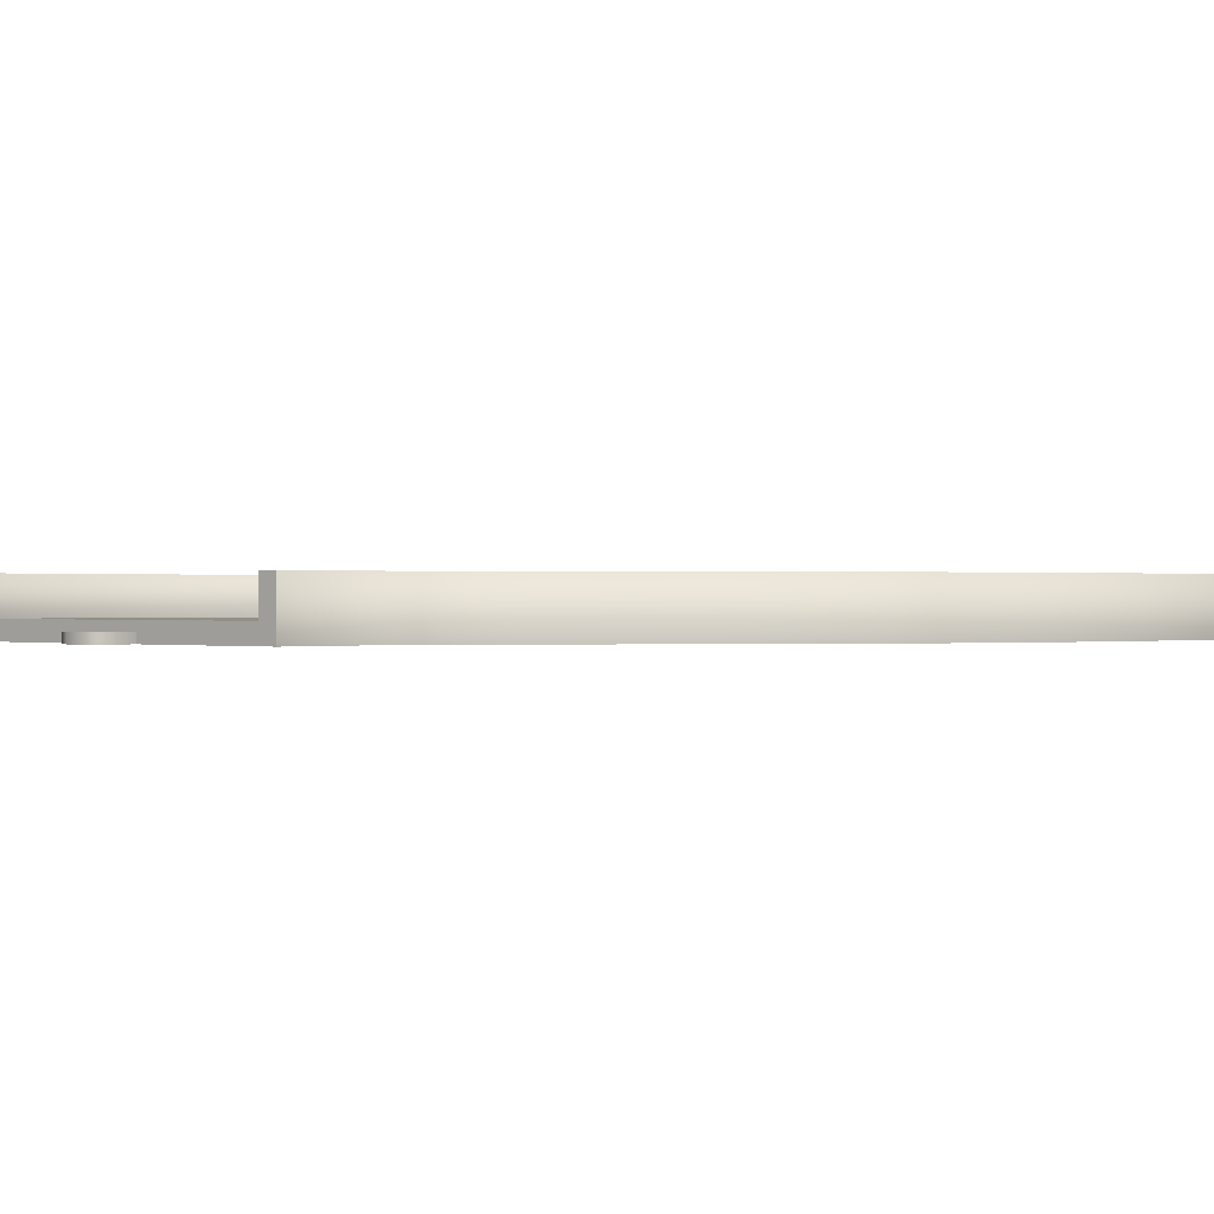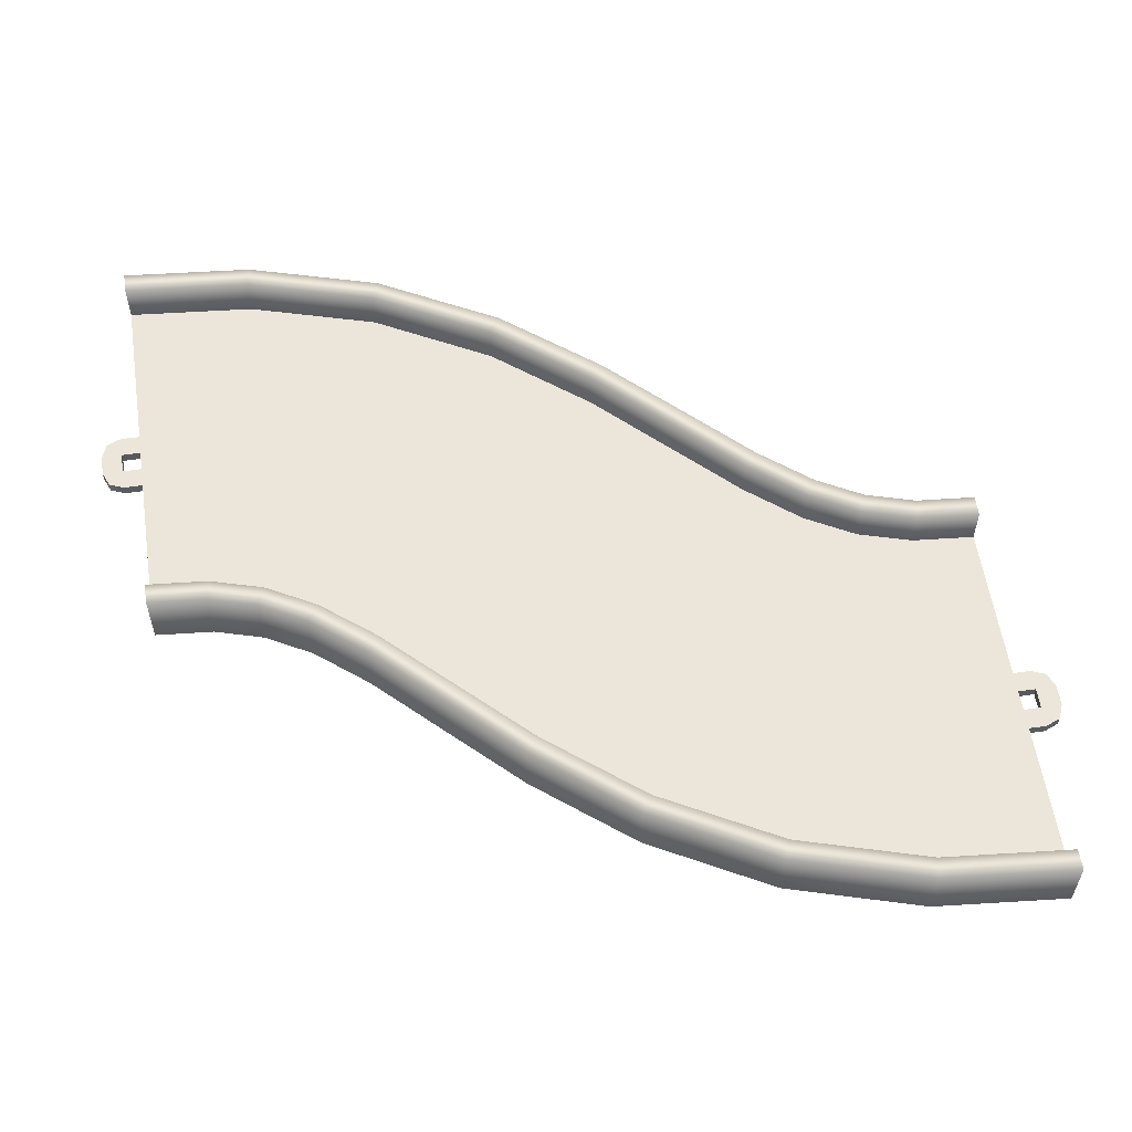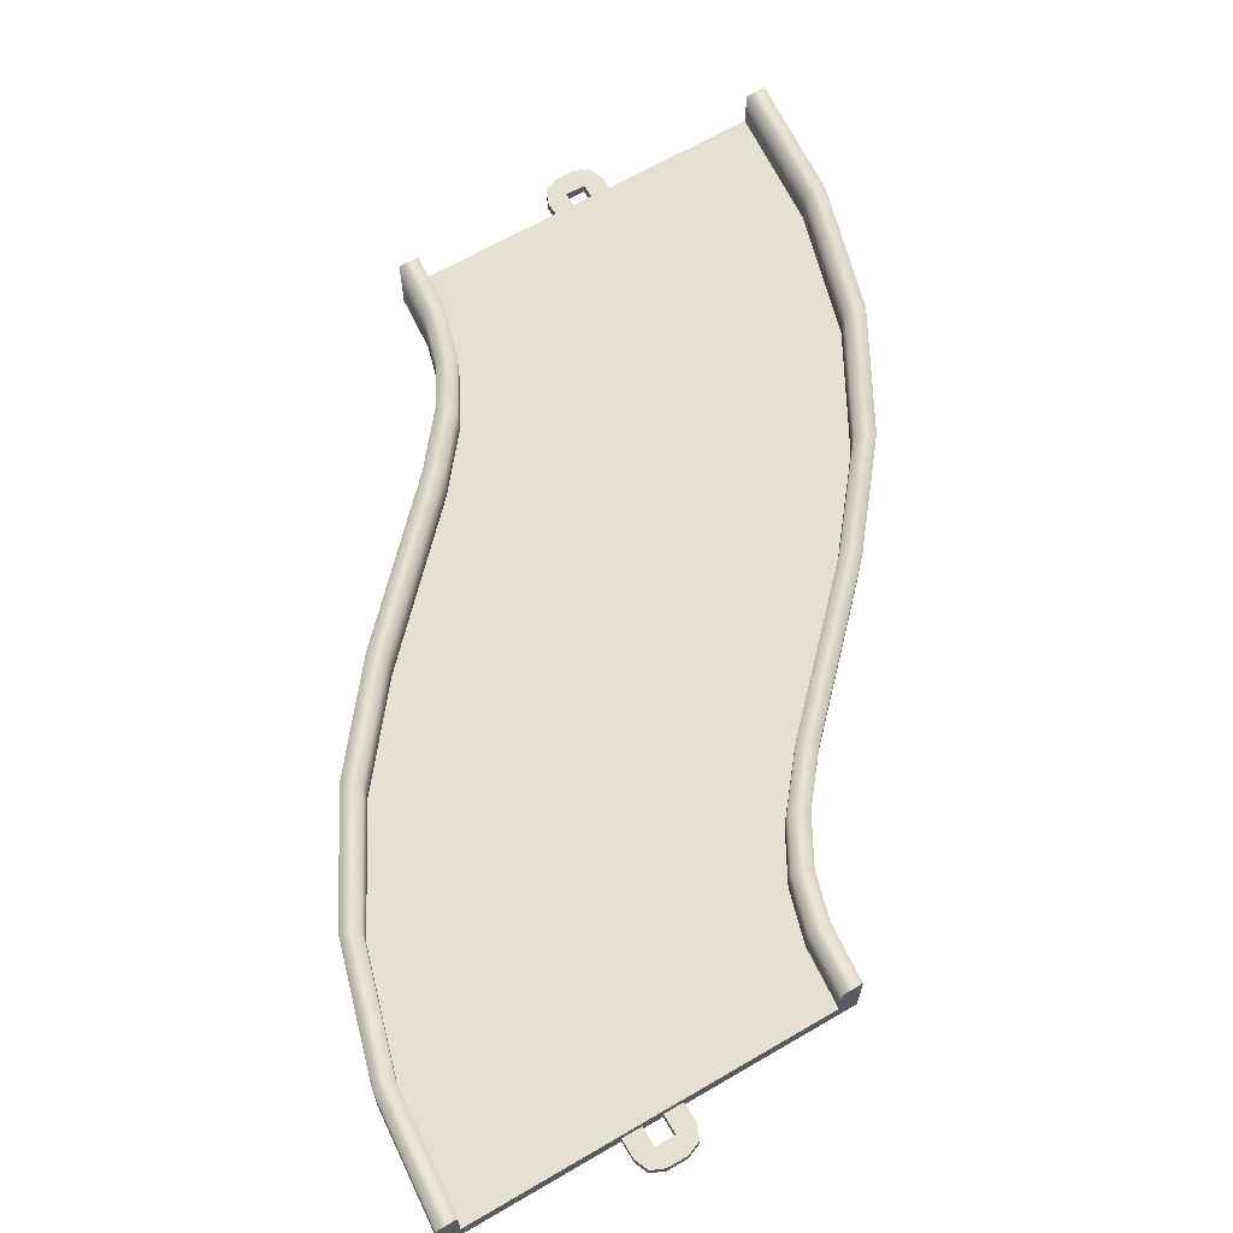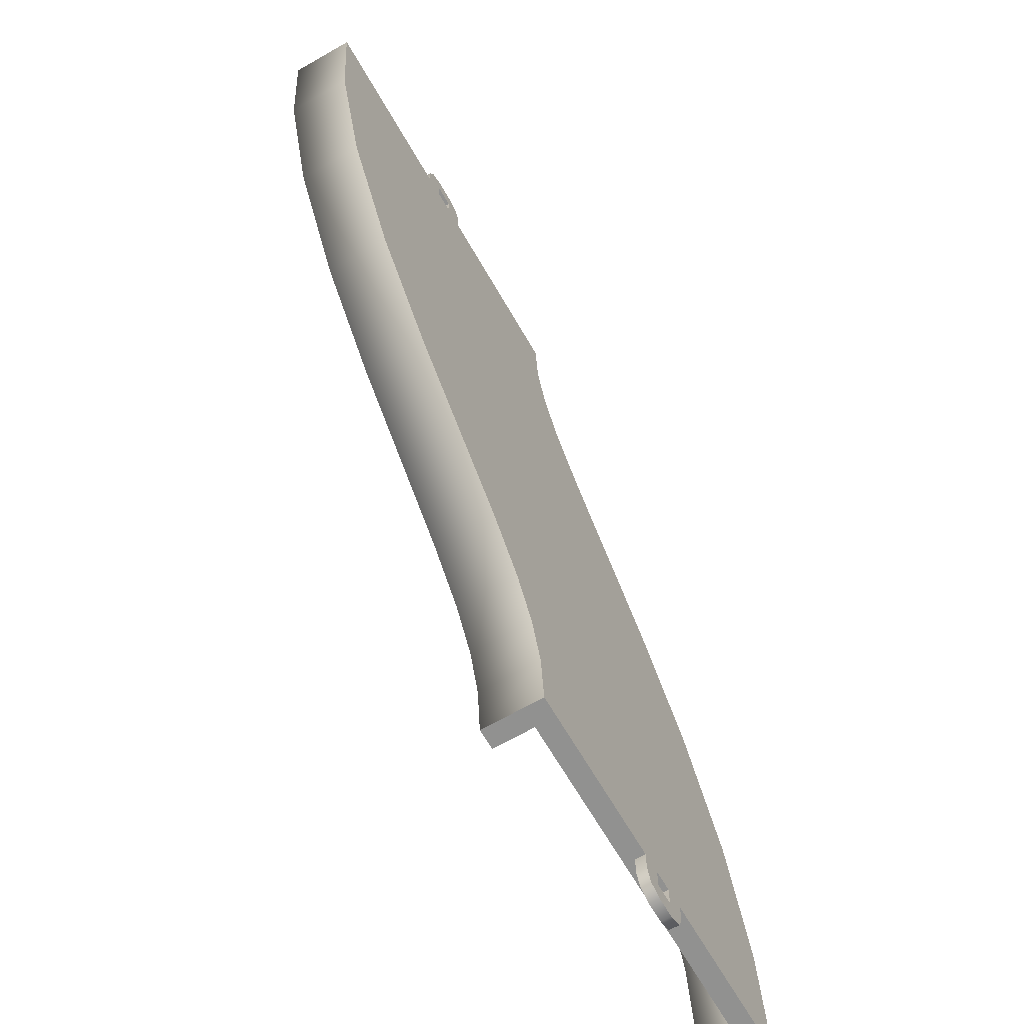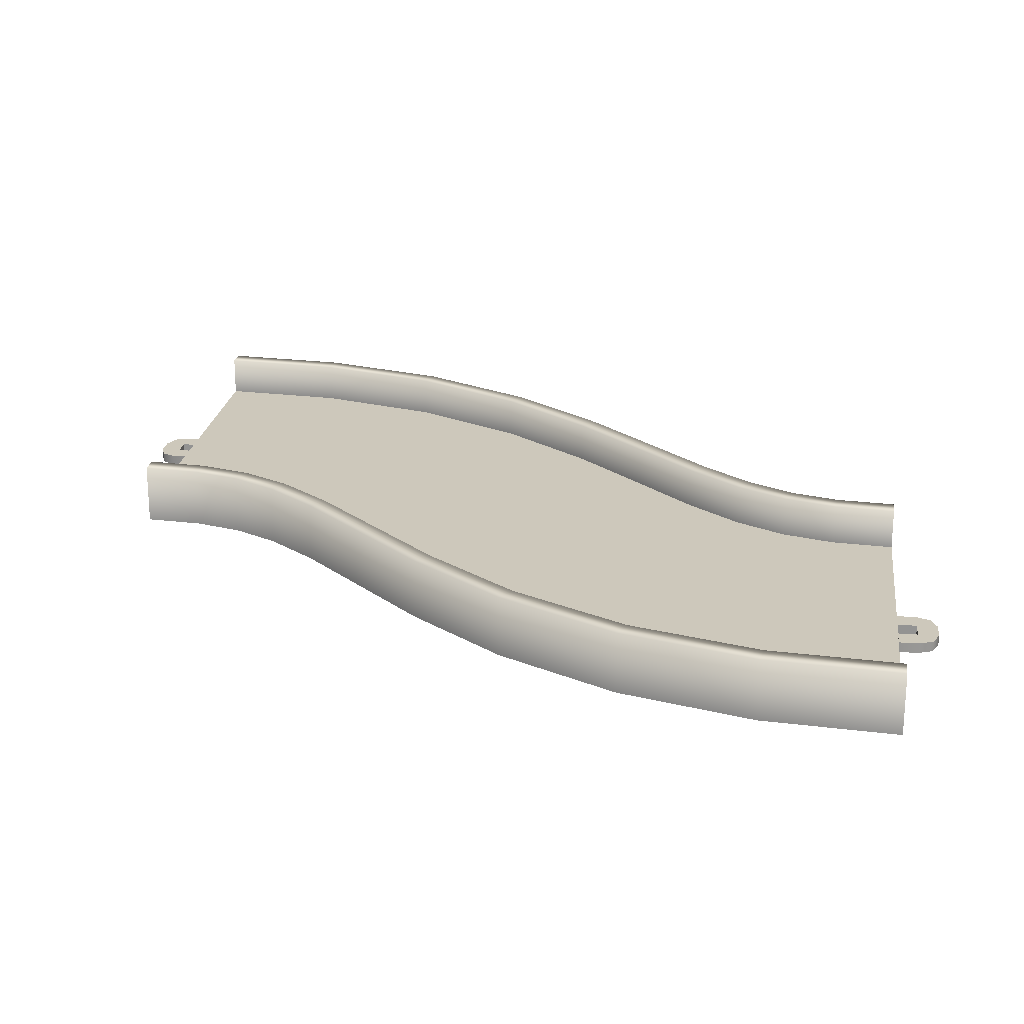
<metadata>
{"format":"obj","ext":"obj","renderer":"f3d","projection":"perspective","resolution":1024,"background":"white","views":[{"elev":0.2,"azim":-139.8,"up":"+Y"},{"elev":57.5,"azim":81.4,"up":"+Y"},{"elev":65.3,"azim":149.6,"up":"+Y"},{"elev":-66.0,"azim":-60.1,"up":"+Z"},{"elev":22.0,"azim":97.6,"up":"+Y"}]}
</metadata>
<code>
g track-wide-curve
v -1 0 3.338e-06 1 1 1
v -1.024 0 0.2834 1 1 1
v 1 0 6.199e-06 1 1 1
v 0.9447 0 0.6388 1 1 1
v -1.092 0 0.5196 1 1 1
v 0.7549 0 1.287 1 1 1
v -1 0.3 3.338e-06 1 1 1
v -1.024 0.3 0.2834 1 1 1
v -1.092 0.3 0.5196 1 1 1
v 1 0.3 6.199e-06 1 1 1
v 0.9447 0.3 0.6388 1 1 1
v 0.7549 0.3 1.287 1 1 1
v 0.9 0.1 6.199e-06 1 1 1
v 0.8463 0.1 0.621 1 1 1
v -0.9 0.1 3.338e-06 1 1 1
v -0.9251 0.1 0.3012 1 1 1
v 0.6625 0.1 1.248 1 1 1
v -0.9998 0.1 0.5579 1 1 1
v -0.9 0.3 3.338e-06 1 1 1
v -0.9251 0.3 0.3012 1 1 1
v -0.9998 0.3 0.5579 1 1 1
v 0.9 0.3 6.199e-06 1 1 1
v 0.8463 0.3 0.621 1 1 1
v 0.6625 0.3 1.248 1 1 1
v -1.216 0 0.744 1 1 1
v 0.4361 0 1.872 1 1 1
v -1.418 0 0.9953 1 1 1
v 0.06135 0 2.341 1 1 1
v -1.216 0.3 0.744 1 1 1
v -1.418 0.3 0.9953 1 1 1
v 0.4361 0.3 1.872 1 1 1
v 0.06135 0.3 2.341 1 1 1
v 0.3535 0.1 1.815 1 1 1
v -1.133 0.1 0.8004 1 1 1
v -0.01264 0.1 2.274 1 1 1
v -1.344 0.1 1.063 1 1 1
v -1.133 0.3 0.8004 1 1 1
v -1.344 0.3 1.063 1 1 1
v 0.3535 0.3 1.815 1 1 1
v -0.01264 0.3 2.274 1 1 1
v -1.707 0 1.293 1 1 1
v -0.2929 0 2.707 1 1 1
v -2.061 0 1.659 1 1 1
v -0.5817 0 3.005 1 1 1
v -1.707 0.3 1.293 1 1 1
v -2.061 0.3 1.659 1 1 1
v -0.2929 0.3 2.707 1 1 1
v -0.5817 0.3 3.005 1 1 1
v -0.3636 0.1 2.636 1 1 1
v -1.636 0.1 1.364 1 1 1
v -0.6557 0.1 2.937 1 1 1
v -1.987 0.1 1.726 1 1 1
v -1.636 0.3 1.364 1 1 1
v -1.987 0.3 1.726 1 1 1
v -0.3636 0.3 2.636 1 1 1
v -0.6557 0.3 2.937 1 1 1
v -2.436 0 2.128 1 1 1
v -0.7845 0 3.256 1 1 1
v -2.755 0 2.713 1 1 1
v -0.9078 0 3.48 1 1 1
v -2.436 0.3 2.128 1 1 1
v -2.755 0.3 2.713 1 1 1
v -0.7845 0.3 3.256 1 1 1
v -0.9078 0.3 3.48 1 1 1
v -0.867 0.1 3.2 1 1 1
v -2.354 0.1 2.185 1 1 1
v -1 0.1 3.442 1 1 1
v -2.663 0.1 2.752 1 1 1
v -2.354 0.3 2.185 1 1 1
v -2.663 0.3 2.752 1 1 1
v -0.867 0.3 3.2 1 1 1
v -1 0.3 3.442 1 1 1
v -2.945 0 3.361 1 1 1
v -0.9765 0 3.717 1 1 1
v -3 0 4 1 1 1
v -1 0 4 1 1 1
v -2.945 0.3 3.361 1 1 1
v -3 0.3 4 1 1 1
v -0.9765 0.3 3.717 1 1 1
v -1 0.3 4 1 1 1
v -1.075 0.1 3.699 1 1 1
v -2.846 0.1 3.379 1 1 1
v -1.1 0.1 4 1 1 1
v -2.9 0.1 4 1 1 1
v -2.846 0.3 3.379 1 1 1
v -2.9 0.3 4 1 1 1
v -1.075 0.3 3.699 1 1 1
v -1.1 0.3 4 1 1 1
v -0.9 0.3 0 1 1 1
v -1 0.3 0 1 1 1
v -0.9 0.1 0 1 1 1
v -1 0 0 1 1 1
v 1 0 0 1 1 1
v 0.9 0.1 0 1 1 1
v 1 0.3 0 1 1 1
v 0.9 0.3 0 1 1 1
v -0.1207 0 -0.1707 1 1 1
v -0.1207 0.05 -0.1707 1 1 1
v -0.15 0 -0.1 1 1 1
v -0.15 0.05 -0.1 1 1 1
v -0.05 0 -0.2 1 1 1
v -0.05 0.05 -0.2 1 1 1
v -0.05 0 7.219e-16 1 1 1
v -0.05 0 -0.1 1 1 1
v -0.15 0 1.083e-15 1 1 1
v 0.05 0 -0.2 1 1 1
v 0.05 0 -0.1 1 1 1
v 0.05 0 3.61e-16 1 1 1
v 0.1207 0 -0.1707 1 1 1
v 0.15 0 -0.1 1 1 1
v 0.15 0 0 1 1 1
v 0.1207 0.05 -0.1707 1 1 1
v 0.15 0.05 -0.1 1 1 1
v 0.05 0.05 -0.2 1 1 1
v 0.15 0.05 0 1 1 1
v -0.15 0.05 1.083e-15 1 1 1
v 0.05 0.05 -0.1 1 1 1
v 0.05 0.05 3.61e-16 1 1 1
v -0.05 0.05 -0.1 1 1 1
v -0.05 0.05 7.219e-16 1 1 1
v -1.1 0.3 4 1 1 1
v -1 0.3 4 1 1 1
v -1.1 0.1 4 1 1 1
v -1 0 4 1 1 1
v -3 0 4 1 1 1
v -2.9 0.1 4 1 1 1
v -3 0.3 4 1 1 1
v -2.9 0.3 4 1 1 1
v -1.879 0 4.171 1 1 1
v -1.879 0.05 4.171 1 1 1
v -1.85 0 4.1 1 1 1
v -1.85 0.05 4.1 1 1 1
v -1.95 0 4.2 1 1 1
v -1.95 0.05 4.2 1 1 1
v -1.95 0 4 1 1 1
v -1.95 0 4.1 1 1 1
v -1.85 0 4 1 1 1
v -2.05 0 4.2 1 1 1
v -2.05 0 4.1 1 1 1
v -2.05 0 4 1 1 1
v -2.121 0 4.171 1 1 1
v -2.15 0 4.1 1 1 1
v -2.15 0 4 1 1 1
v -2.121 0.05 4.171 1 1 1
v -2.15 0.05 4.1 1 1 1
v -2.05 0.05 4.2 1 1 1
v -2.15 0.05 4 1 1 1
v -1.85 0.05 4 1 1 1
v -2.05 0.05 4.1 1 1 1
v -2.05 0.05 4 1 1 1
v -1.95 0.05 4.1 1 1 1
v -1.95 0.05 4 1 1 1
f 3 2 1
f 2 3 4
f 4 5 2
f 5 4 6
f 2 7 1
f 7 2 8
f 5 8 2
f 8 5 9
f 11 3 10
f 3 11 4
f 12 4 11
f 4 12 6
f 15 14 13
f 14 15 16
f 16 17 14
f 17 16 18
f 7 20 19
f 20 7 8
f 8 21 20
f 21 8 9
f 20 15 19
f 15 20 16
f 21 16 20
f 16 21 18
f 22 11 10
f 11 22 23
f 23 12 11
f 12 23 24
f 14 22 13
f 22 14 23
f 17 23 14
f 23 17 24
f 6 25 5
f 25 6 26
f 26 27 25
f 27 26 28
f 25 9 5
f 9 25 29
f 27 29 25
f 29 27 30
f 31 6 12
f 6 31 26
f 32 26 31
f 26 32 28
f 18 33 17
f 33 18 34
f 34 35 33
f 35 34 36
f 9 37 21
f 37 9 29
f 29 38 37
f 38 29 30
f 37 18 21
f 18 37 34
f 38 34 37
f 34 38 36
f 24 31 12
f 31 24 39
f 39 32 31
f 32 39 40
f 33 24 17
f 24 33 39
f 35 39 33
f 39 35 40
f 28 41 27
f 41 28 42
f 42 43 41
f 43 42 44
f 41 30 27
f 30 41 45
f 43 45 41
f 45 43 46
f 47 28 32
f 28 47 42
f 48 42 47
f 42 48 44
f 36 49 35
f 49 36 50
f 50 51 49
f 51 50 52
f 30 53 38
f 53 30 45
f 45 54 53
f 54 45 46
f 53 36 38
f 36 53 50
f 54 50 53
f 50 54 52
f 40 47 32
f 47 40 55
f 55 48 47
f 48 55 56
f 49 40 35
f 40 49 55
f 51 55 49
f 55 51 56
f 44 57 43
f 57 44 58
f 58 59 57
f 59 58 60
f 57 46 43
f 46 57 61
f 59 61 57
f 61 59 62
f 63 44 48
f 44 63 58
f 64 58 63
f 58 64 60
f 52 65 51
f 65 52 66
f 66 67 65
f 67 66 68
f 46 69 54
f 69 46 61
f 61 70 69
f 70 61 62
f 69 52 54
f 52 69 66
f 70 66 69
f 66 70 68
f 56 63 48
f 63 56 71
f 71 64 63
f 64 71 72
f 65 56 51
f 56 65 71
f 67 71 65
f 71 67 72
f 60 73 59
f 73 60 74
f 74 75 73
f 75 74 76
f 73 62 59
f 62 73 77
f 75 77 73
f 77 75 78
f 79 60 64
f 60 79 74
f 80 74 79
f 74 80 76
f 68 81 67
f 81 68 82
f 82 83 81
f 83 82 84
f 62 85 70
f 85 62 77
f 77 86 85
f 86 77 78
f 85 68 70
f 68 85 82
f 86 82 85
f 82 86 84
f 72 79 64
f 79 72 87
f 87 80 79
f 80 87 88
f 81 72 67
f 72 81 87
f 83 87 81
f 87 83 88
f 91 90 89
f 91 92 90
f 92 91 93
f 94 93 91
f 93 94 95
f 95 94 96
f 99 98 97
f 98 99 100
f 98 101 97
f 101 98 102
f 105 104 103
f 104 105 101
f 101 105 97
f 97 105 99
f 106 104 101
f 106 107 104
f 106 108 107
f 109 108 106
f 110 108 109
f 108 110 111
f 113 109 112
f 109 113 110
f 114 109 106
f 109 114 112
f 115 110 113
f 110 115 111
f 105 100 99
f 100 105 116
f 102 106 101
f 106 102 114
f 108 117 107
f 117 108 118
f 117 104 107
f 104 117 119
f 120 104 119
f 104 120 103
f 116 98 100
f 120 98 116
f 119 98 120
f 119 102 98
f 117 102 119
f 102 117 114
f 118 114 117
f 118 112 114
f 115 112 118
f 112 115 113
f 123 122 121
f 123 124 122
f 124 123 125
f 126 125 123
f 125 126 127
f 127 126 128
f 131 130 129
f 130 131 132
f 130 133 129
f 133 130 134
f 137 136 135
f 136 137 133
f 133 137 129
f 129 137 131
f 138 136 133
f 138 139 136
f 138 140 139
f 141 140 138
f 142 140 141
f 140 142 143
f 145 141 144
f 141 145 142
f 146 141 138
f 141 146 144
f 147 142 145
f 142 147 143
f 137 132 131
f 132 137 148
f 134 138 133
f 138 134 146
f 140 149 139
f 149 140 150
f 149 136 139
f 136 149 151
f 152 136 151
f 136 152 135
f 148 130 132
f 152 130 148
f 151 130 152
f 151 134 130
f 149 134 151
f 134 149 146
f 150 146 149
f 150 144 146
f 147 144 150
f 144 147 145
g track-wide-curve
f 3 2 1
f 2 3 4
f 4 5 2
f 5 4 6
f 2 7 1
f 7 2 8
f 5 8 2
f 8 5 9
f 11 3 10
f 3 11 4
f 12 4 11
f 4 12 6
f 15 14 13
f 14 15 16
f 16 17 14
f 17 16 18
f 7 20 19
f 20 7 8
f 8 21 20
f 21 8 9
f 20 15 19
f 15 20 16
f 21 16 20
f 16 21 18
f 22 11 10
f 11 22 23
f 23 12 11
f 12 23 24
f 14 22 13
f 22 14 23
f 17 23 14
f 23 17 24
f 6 25 5
f 25 6 26
f 26 27 25
f 27 26 28
f 25 9 5
f 9 25 29
f 27 29 25
f 29 27 30
f 31 6 12
f 6 31 26
f 32 26 31
f 26 32 28
f 18 33 17
f 33 18 34
f 34 35 33
f 35 34 36
f 9 37 21
f 37 9 29
f 29 38 37
f 38 29 30
f 37 18 21
f 18 37 34
f 38 34 37
f 34 38 36
f 24 31 12
f 31 24 39
f 39 32 31
f 32 39 40
f 33 24 17
f 24 33 39
f 35 39 33
f 39 35 40
f 28 41 27
f 41 28 42
f 42 43 41
f 43 42 44
f 41 30 27
f 30 41 45
f 43 45 41
f 45 43 46
f 47 28 32
f 28 47 42
f 48 42 47
f 42 48 44
f 36 49 35
f 49 36 50
f 50 51 49
f 51 50 52
f 30 53 38
f 53 30 45
f 45 54 53
f 54 45 46
f 53 36 38
f 36 53 50
f 54 50 53
f 50 54 52
f 40 47 32
f 47 40 55
f 55 48 47
f 48 55 56
f 49 40 35
f 40 49 55
f 51 55 49
f 55 51 56
f 44 57 43
f 57 44 58
f 58 59 57
f 59 58 60
f 57 46 43
f 46 57 61
f 59 61 57
f 61 59 62
f 63 44 48
f 44 63 58
f 64 58 63
f 58 64 60
f 52 65 51
f 65 52 66
f 66 67 65
f 67 66 68
f 46 69 54
f 69 46 61
f 61 70 69
f 70 61 62
f 69 52 54
f 52 69 66
f 70 66 69
f 66 70 68
f 56 63 48
f 63 56 71
f 71 64 63
f 64 71 72
f 65 56 51
f 56 65 71
f 67 71 65
f 71 67 72
f 60 73 59
f 73 60 74
f 74 75 73
f 75 74 76
f 73 62 59
f 62 73 77
f 75 77 73
f 77 75 78
f 79 60 64
f 60 79 74
f 80 74 79
f 74 80 76
f 68 81 67
f 81 68 82
f 82 83 81
f 83 82 84
f 62 85 70
f 85 62 77
f 77 86 85
f 86 77 78
f 85 68 70
f 68 85 82
f 86 82 85
f 82 86 84
f 72 79 64
f 79 72 87
f 87 80 79
f 80 87 88
f 81 72 67
f 72 81 87
f 83 87 81
f 87 83 88
f 91 90 89
f 91 92 90
f 92 91 93
f 94 93 91
f 93 94 95
f 95 94 96
f 99 98 97
f 98 99 100
f 98 101 97
f 101 98 102
f 105 104 103
f 104 105 101
f 101 105 97
f 97 105 99
f 106 104 101
f 106 107 104
f 106 108 107
f 109 108 106
f 110 108 109
f 108 110 111
f 113 109 112
f 109 113 110
f 114 109 106
f 109 114 112
f 115 110 113
f 110 115 111
f 105 100 99
f 100 105 116
f 102 106 101
f 106 102 114
f 108 117 107
f 117 108 118
f 117 104 107
f 104 117 119
f 120 104 119
f 104 120 103
f 116 98 100
f 120 98 116
f 119 98 120
f 119 102 98
f 117 102 119
f 102 117 114
f 118 114 117
f 118 112 114
f 115 112 118
f 112 115 113
f 123 122 121
f 123 124 122
f 124 123 125
f 126 125 123
f 125 126 127
f 127 126 128
f 131 130 129
f 130 131 132
f 130 133 129
f 133 130 134
f 137 136 135
f 136 137 133
f 133 137 129
f 129 137 131
f 138 136 133
f 138 139 136
f 138 140 139
f 141 140 138
f 142 140 141
f 140 142 143
f 145 141 144
f 141 145 142
f 146 141 138
f 141 146 144
f 147 142 145
f 142 147 143
f 137 132 131
f 132 137 148
f 134 138 133
f 138 134 146
f 140 149 139
f 149 140 150
f 149 136 139
f 136 149 151
f 152 136 151
f 136 152 135
f 148 130 132
f 152 130 148
f 151 130 152
f 151 134 130
f 149 134 151
f 134 149 146
f 150 146 149
f 150 144 146
f 147 144 150
f 144 147 145

</code>
